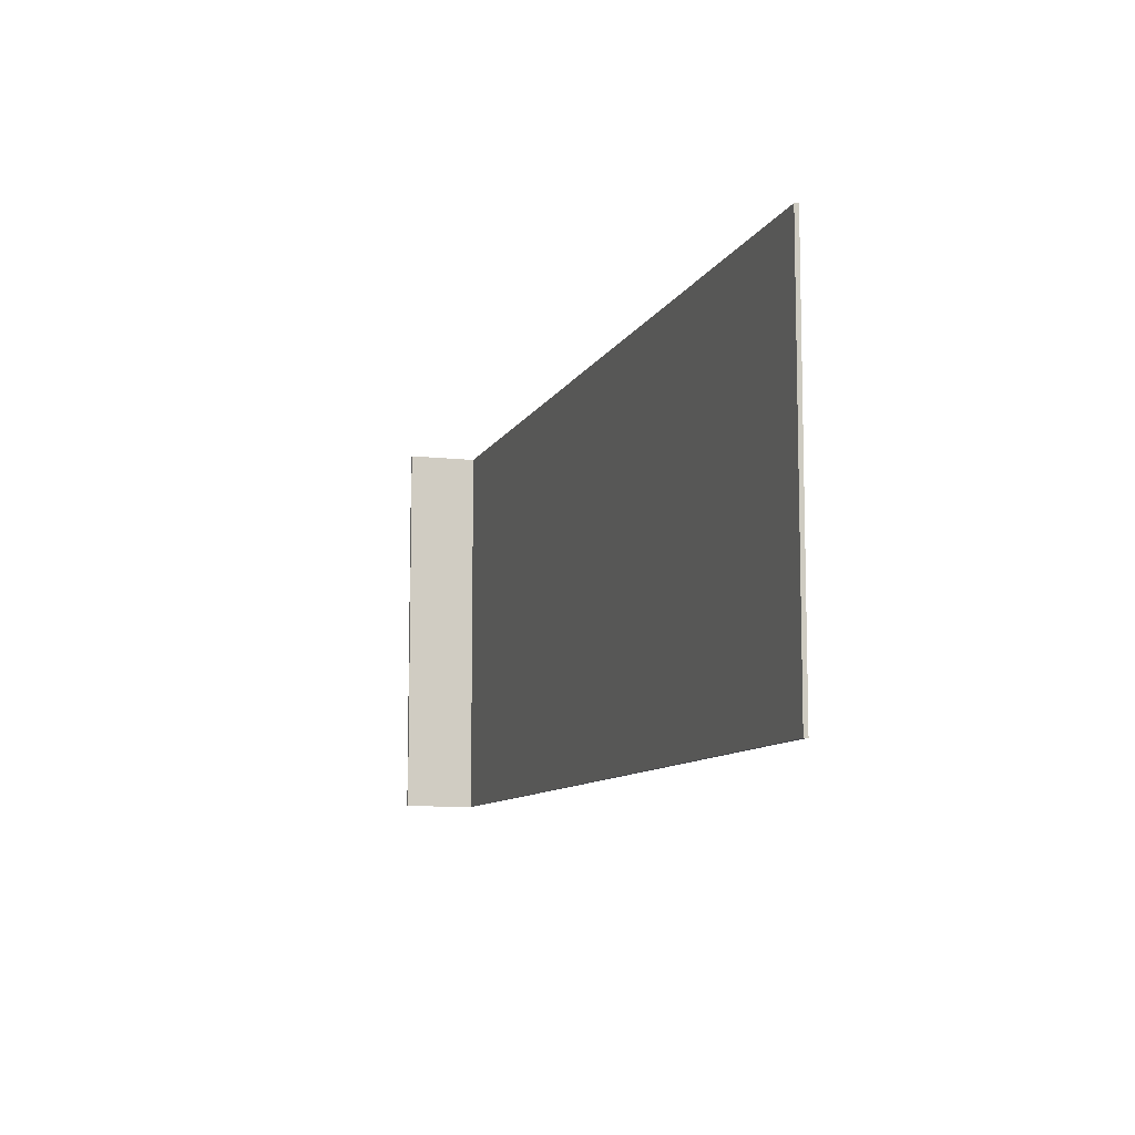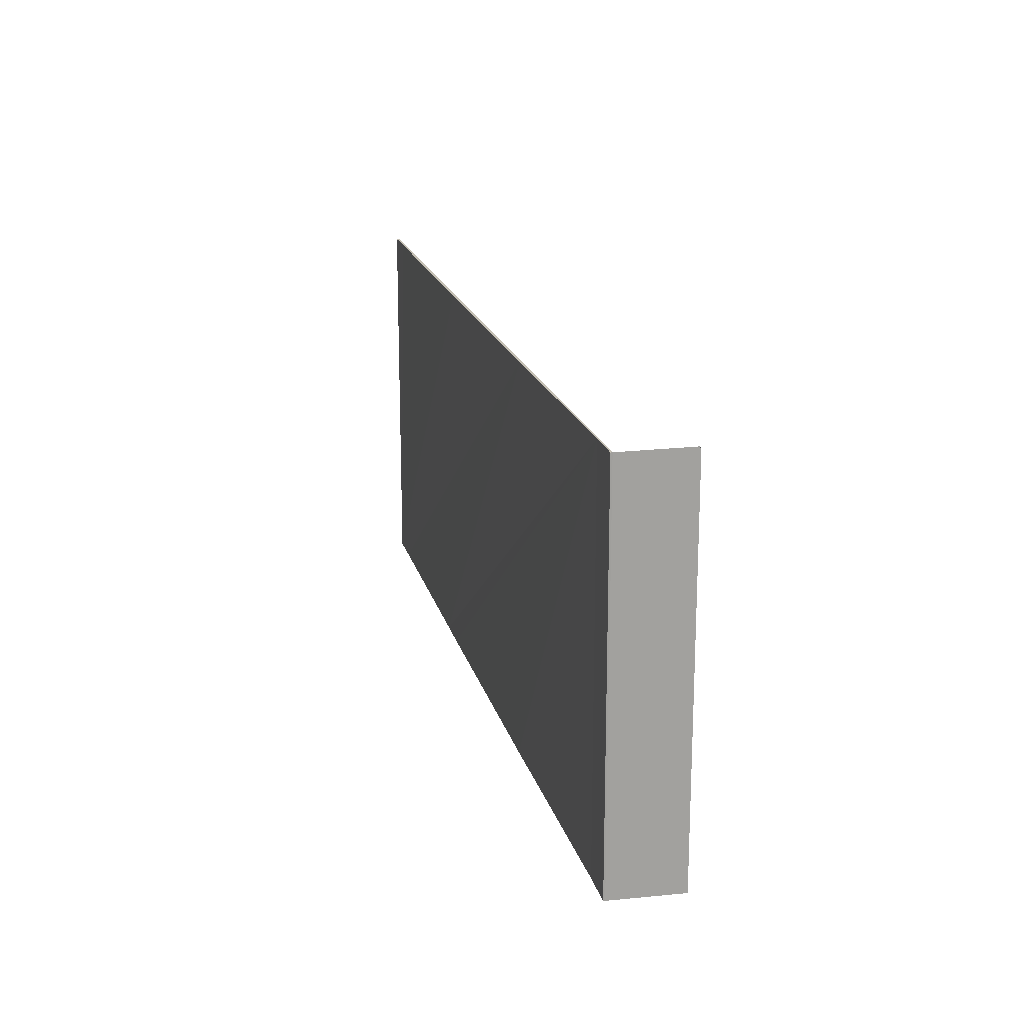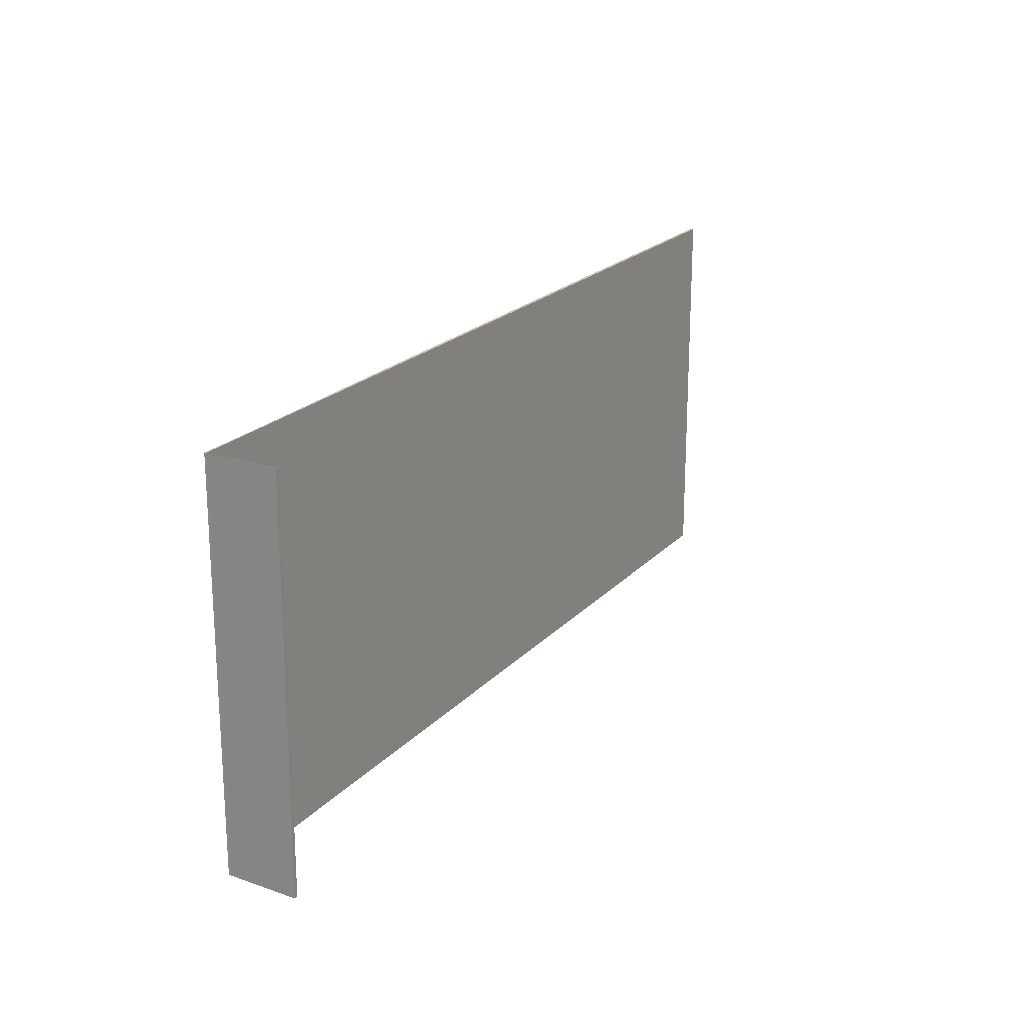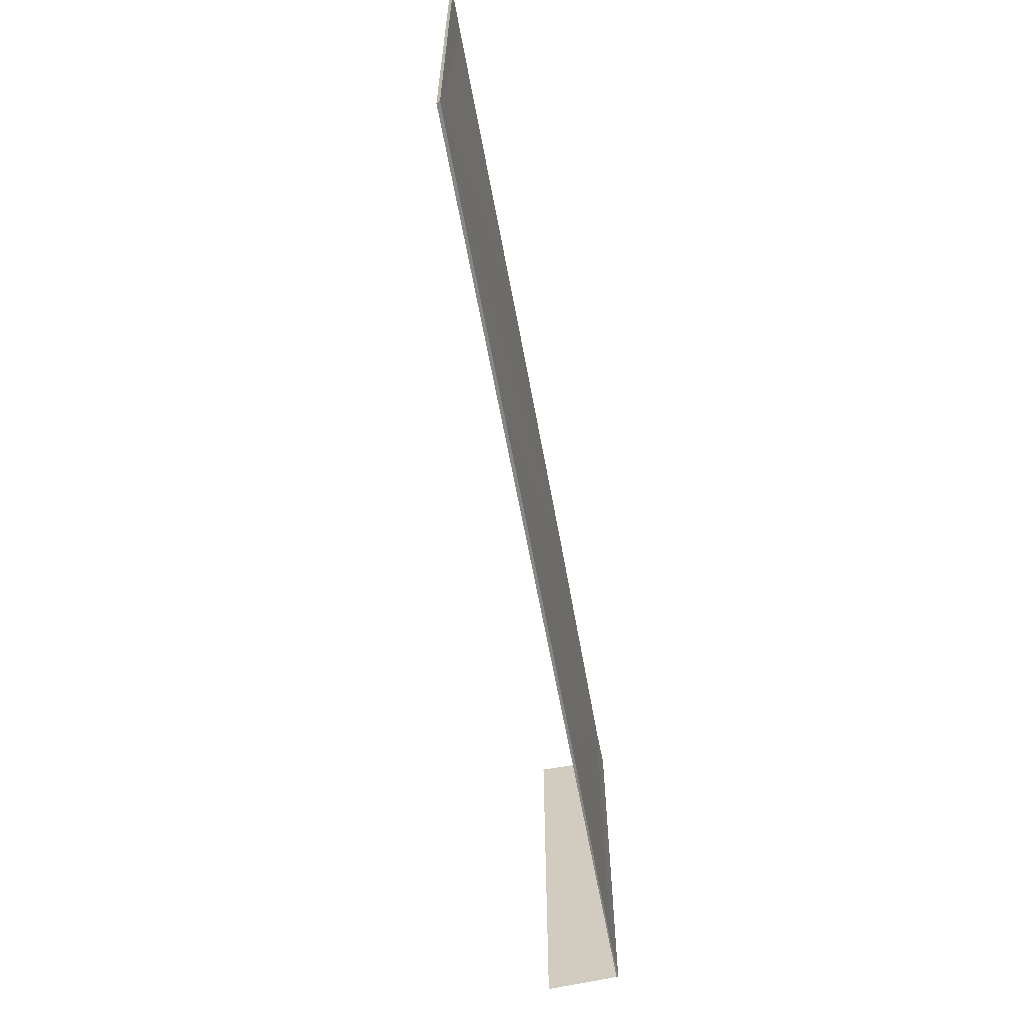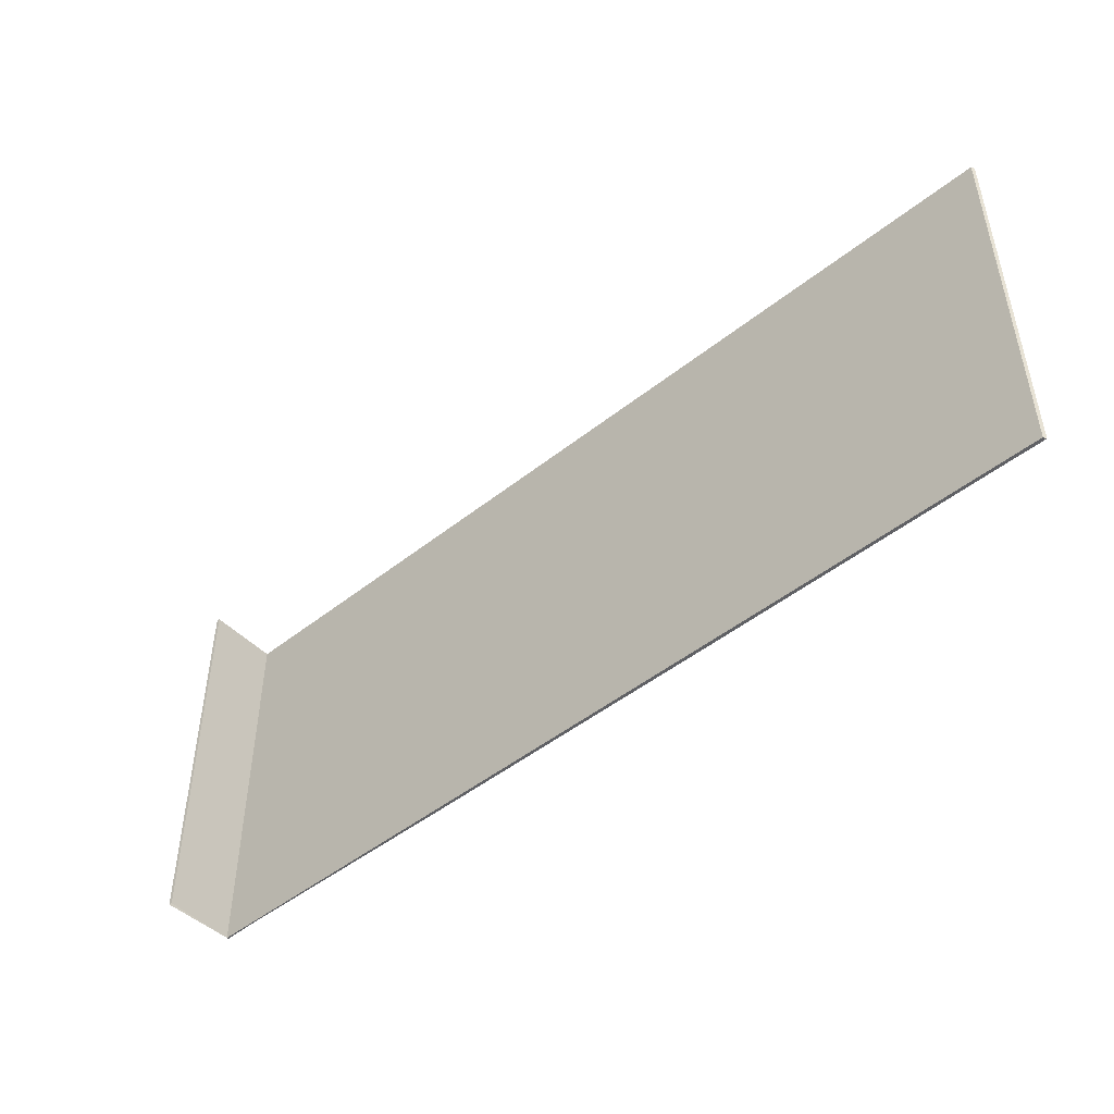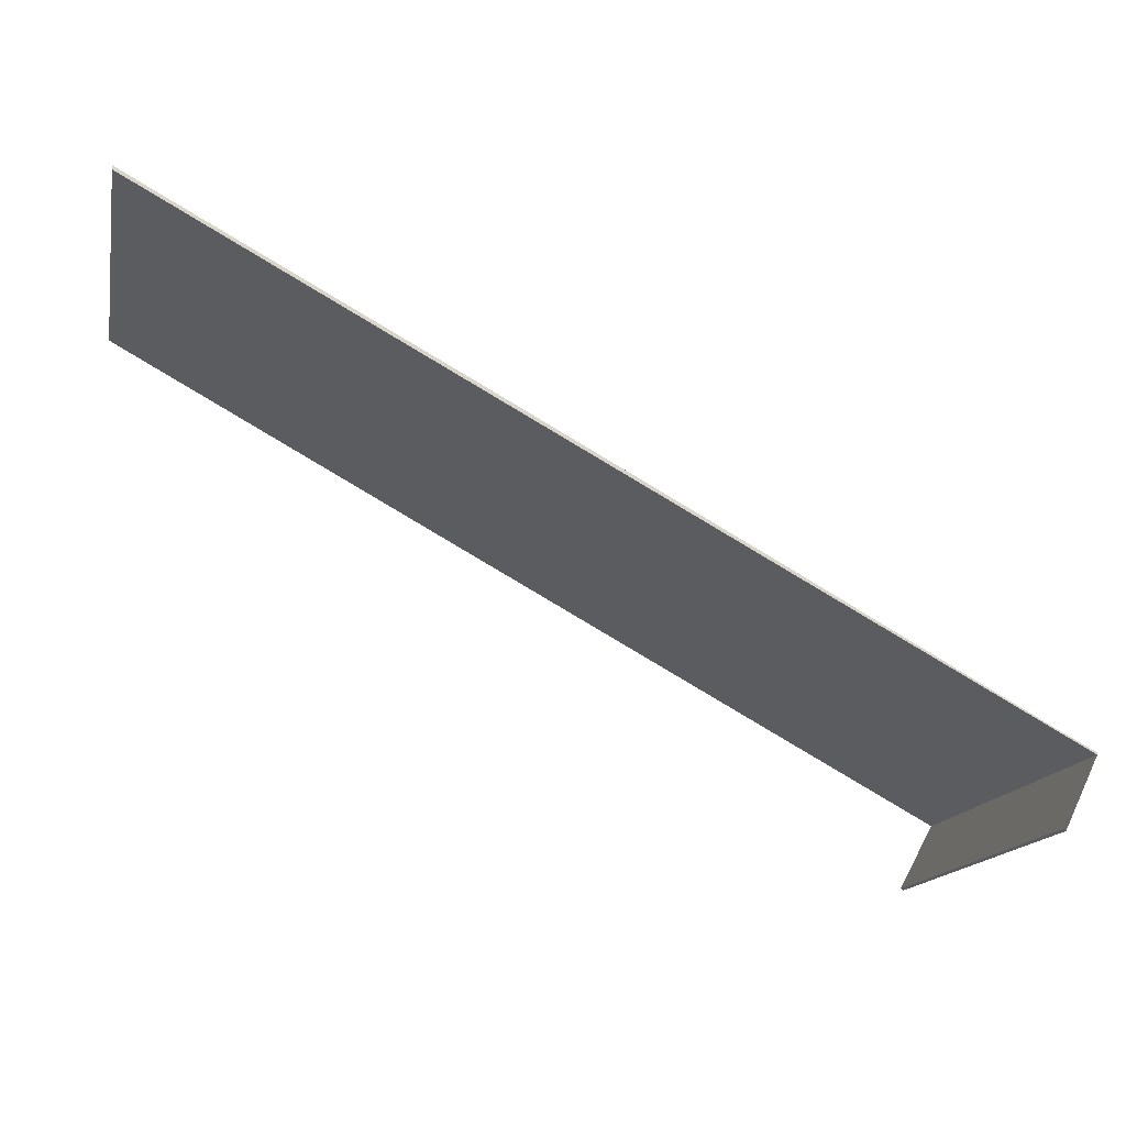
<metadata>
{"format":"obj","ext":"obj","renderer":"f3d","projection":"perspective","resolution":1024,"background":"white","views":[{"elev":-9.3,"azim":-78.2,"up":"+Y"},{"elev":18.2,"azim":105.5,"up":"+Y"},{"elev":20.8,"azim":148.3,"up":"+Y"},{"elev":-62.6,"azim":-50.8,"up":"+Y"},{"elev":-47.9,"azim":-109.5,"up":"+Y"},{"elev":-15.4,"azim":-11.3,"up":"+Z"}]}
</metadata>
<code>
v  0.353 3.795 -0.159
v  0 3.795 2.324e-16
v  0.002 3.795 0.036
v  7.959 3.795 -4.36
v  2.532 3.795 -1.351
v  2.89 3.795 -1.546
v  5.423 3.795 -2.939
v  7.622 3.795 -4.162
v  7.968 3.795 -4.345
v  7.622 2.548e-16 -4.162
v  7.968 2.661e-16 -4.345
v  0.002 -2.204e-18 0.036
v  0.353 9.736e-18 -0.159
v  2.532 8.272e-17 -1.351
v  2.89 9.467e-17 -1.546
v  5.423 1.8e-16 -2.939
v  7.959 2.67e-16 -4.36
v  0 0 0
v  7.654 3.795 -4.981
v  7.654 3.05e-16 -4.981
v  7.626 3.795 -4.965
v  7.626 3.04e-16 -4.965
g defaultobject
f 1 2 3
f 2 1 4
f 4 1 5
f 4 5 6
f 4 6 7
f 4 7 8
f 4 8 9
f 10 9 8
f 9 10 11
f 12 1 3
f 1 12 5
f 5 12 6
f 6 12 7
f 7 12 13
f 7 13 14
f 7 14 8
f 8 14 15
f 8 15 16
f 8 16 10
f 11 4 9
f 4 11 17
f 17 2 4
f 2 17 18
f 18 3 2
f 3 18 12
f 18 13 12
f 13 18 17
f 13 17 14
f 14 17 15
f 15 17 16
f 16 17 10
f 10 17 11
f 17 19 4
f 19 17 20
f 20 21 19
f 21 20 22
f 22 4 21
f 4 22 17

</code>
